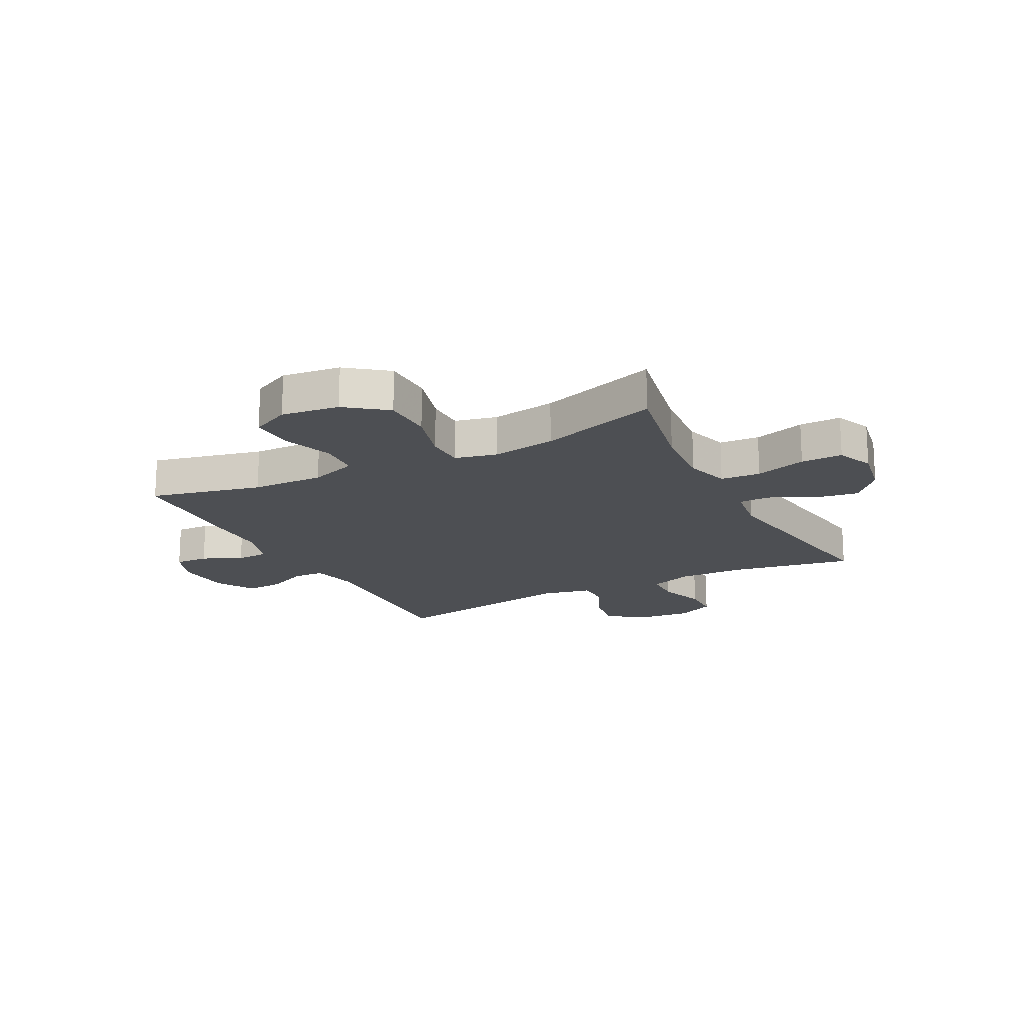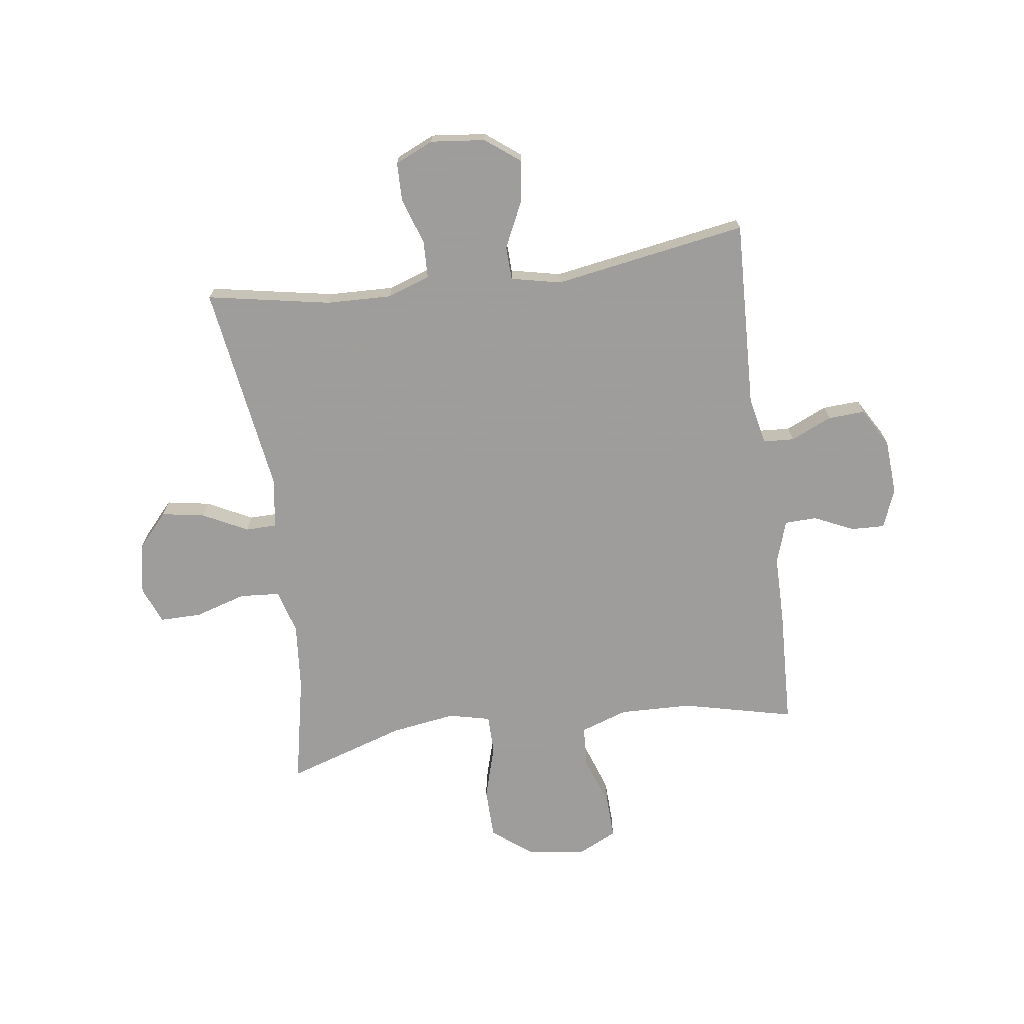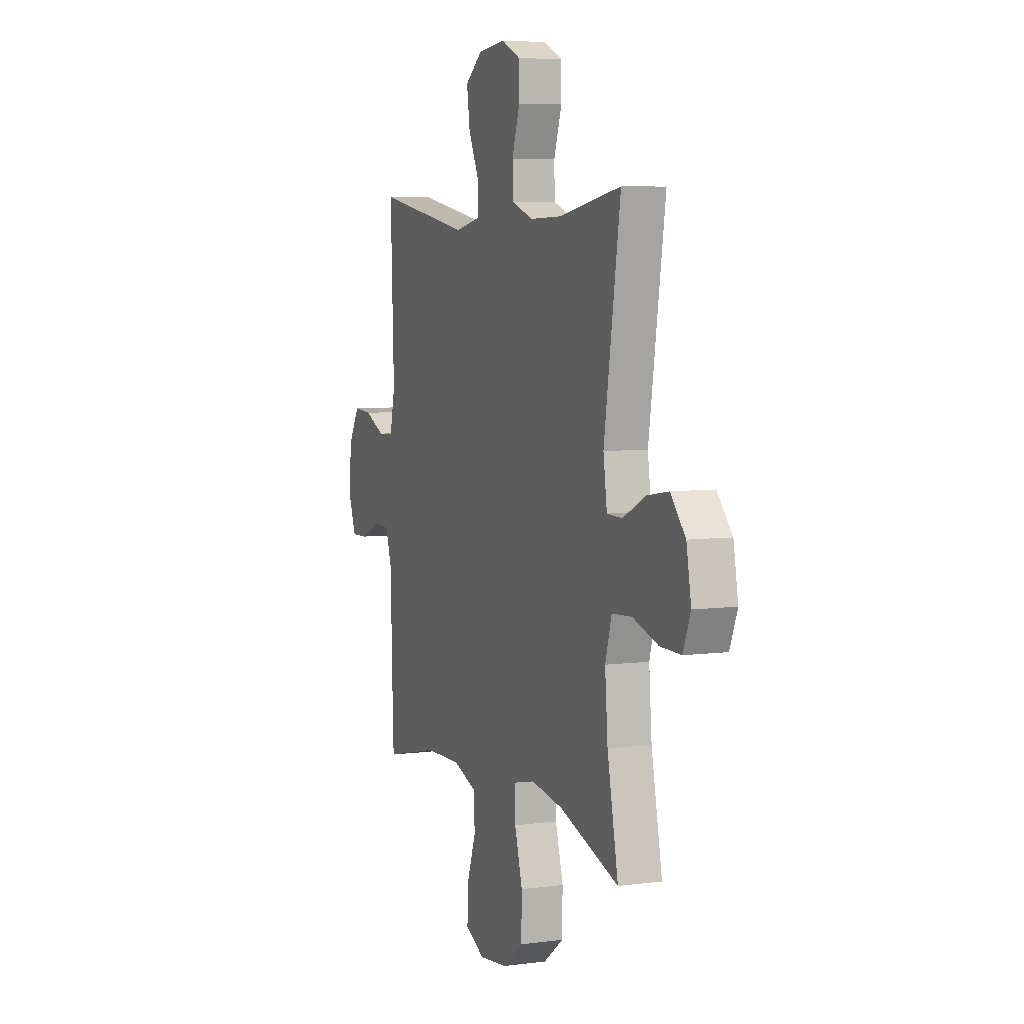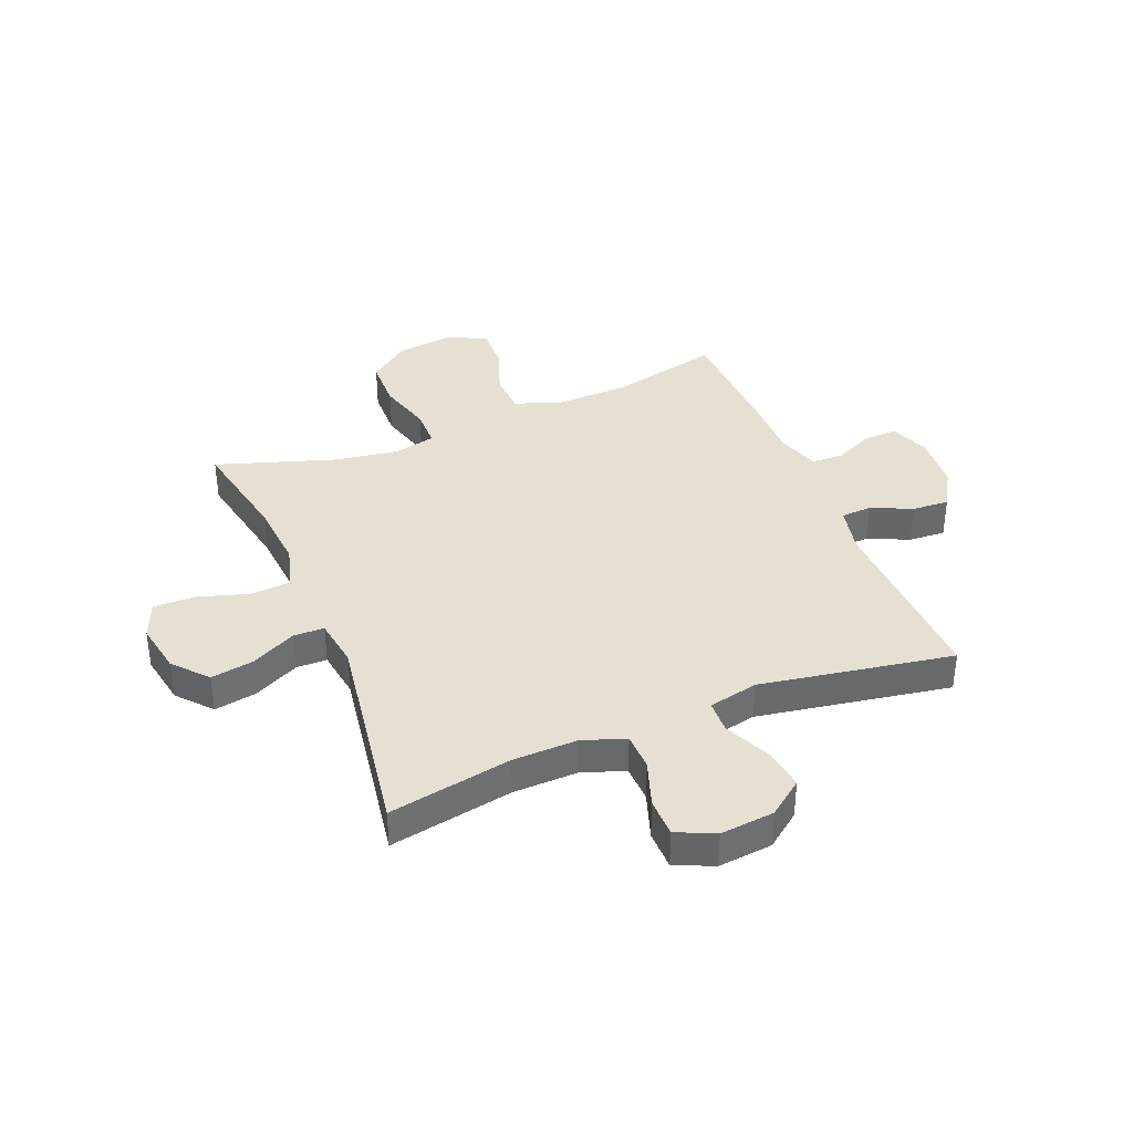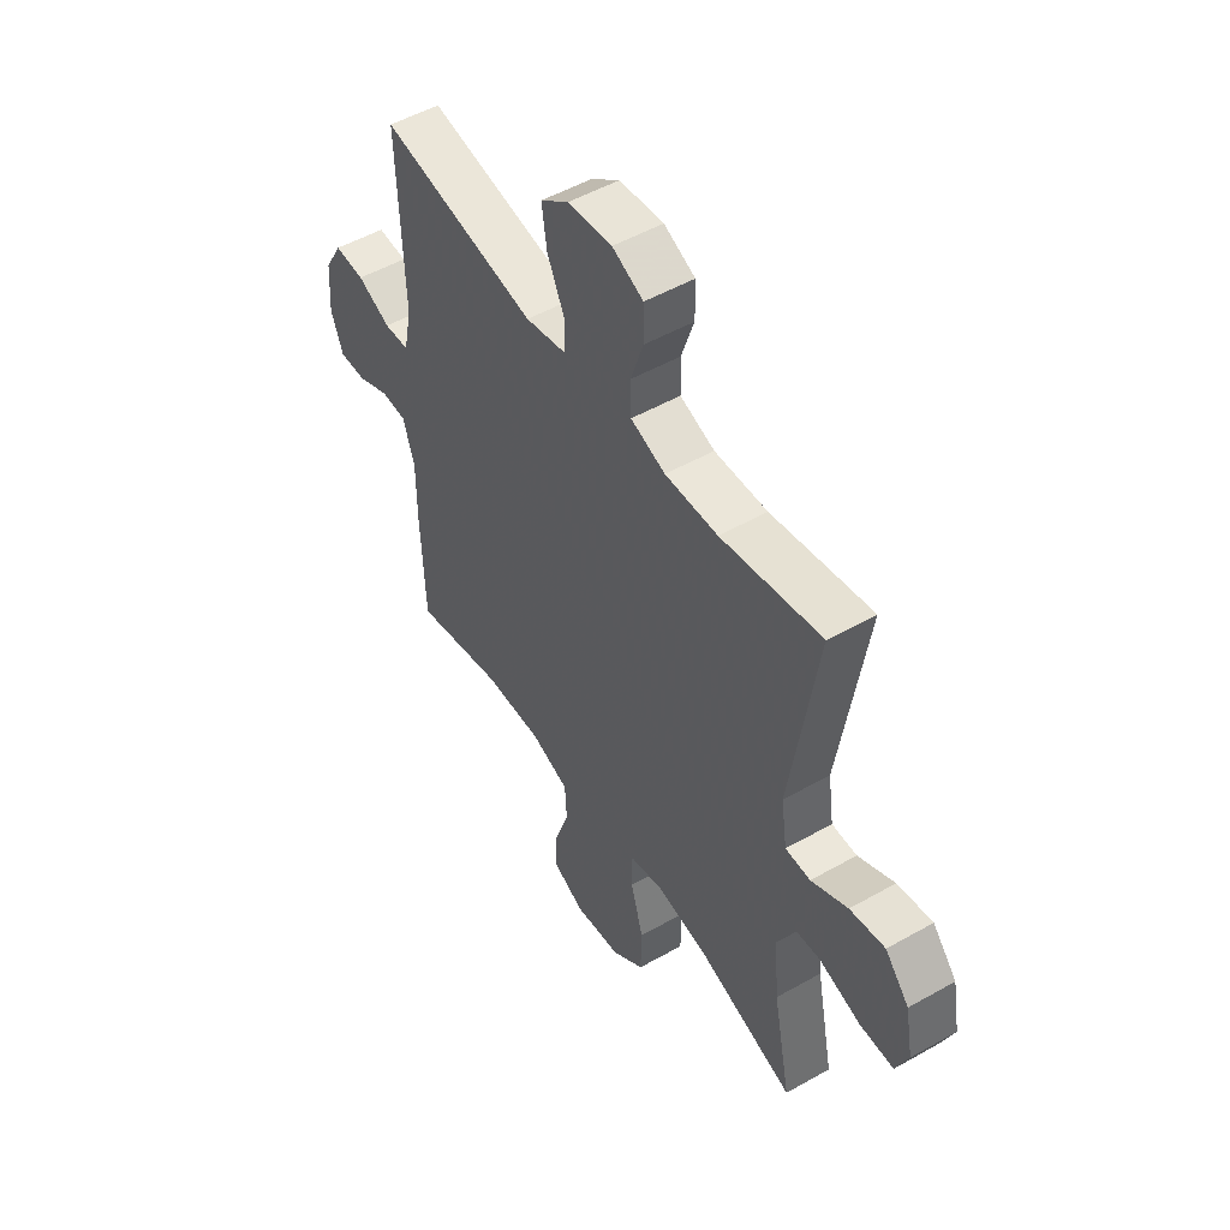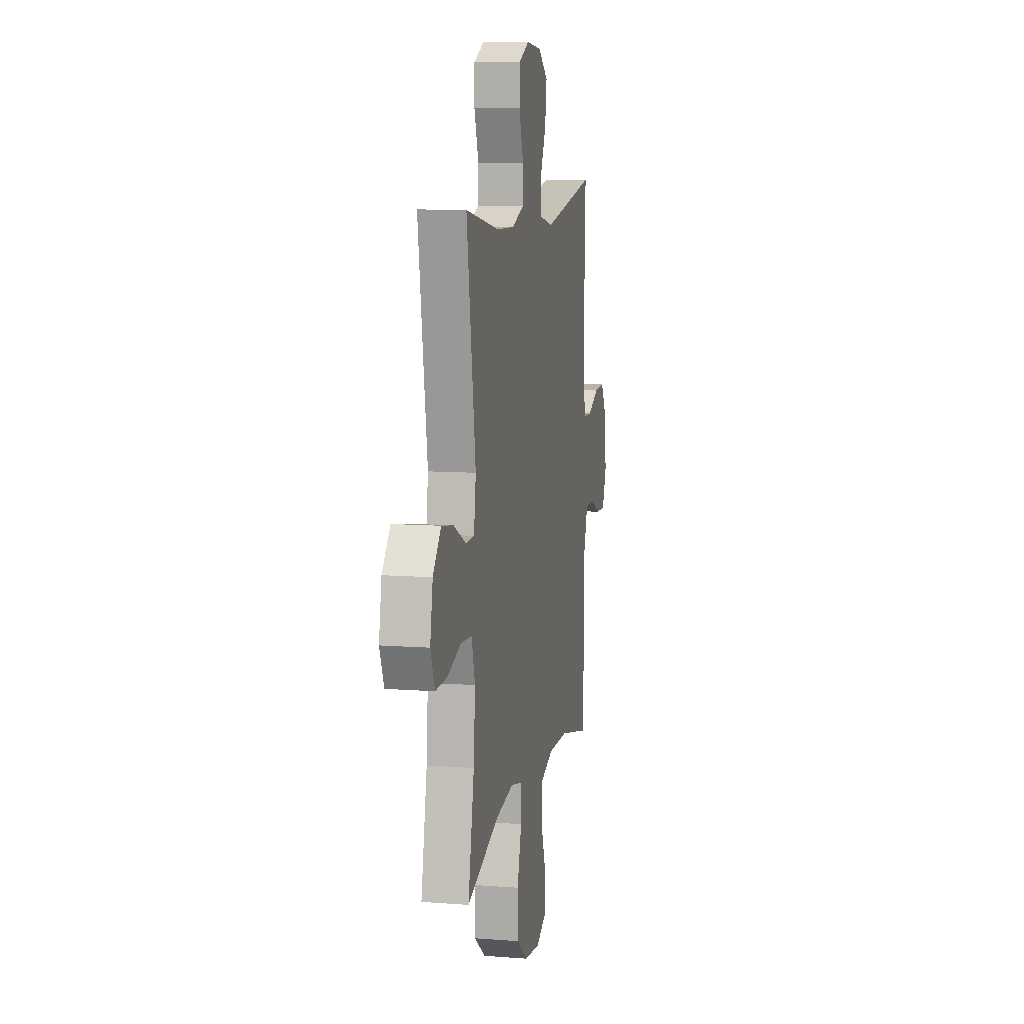
<metadata>
{"format":"obj","ext":"obj","renderer":"f3d","projection":"perspective","resolution":1024,"background":"white","views":[{"elev":-17.8,"azim":-152.6,"up":"+Y"},{"elev":-70.7,"azim":7.6,"up":"+Y"},{"elev":6.2,"azim":-111.5,"up":"+Z"},{"elev":37.8,"azim":-22.1,"up":"+Y"},{"elev":51.1,"azim":-121.7,"up":"+Z"},{"elev":9.9,"azim":-78.9,"up":"+Z"}]}
</metadata>
<code>
v -0.5 0.07 0.5
v -0.28 0.07 0.46
v -0.164 0.07 0.457
v -0.088 0.07 0.484
v -0.086 0.07 0.55
v -0.114 0.07 0.633
v -0.113 0.07 0.702
v -0.045 0.07 0.733
v 0.052 0.07 0.723
v 0.114 0.07 0.676
v 0.103 0.07 0.601
v 0.065 0.07 0.52
v 0.067 0.07 0.46
v 0.156 0.07 0.441
v 0.5 0.07 0.5
v 0.488 0.07 0.164
v 0.506 0.07 0.08
v 0.561 0.07 0.077
v 0.634 0.07 0.11
v 0.7 0.07 0.114
v 0.74 0.07 0.046
v 0.747 0.07 -0.053
v 0.72 0.07 -0.123
v 0.66 0.07 -0.121
v 0.59 0.07 -0.089
v 0.533 0.07 -0.091
v 0.508 0.07 -0.168
v 0.508 0.07 -0.288
v 0.5 0.07 -0.5
v 0.302 0.07 -0.454
v 0.173 0.07 -0.451
v 0.089 0.07 -0.48
v 0.085 0.07 -0.553
v 0.117 0.07 -0.644
v 0.12 0.07 -0.72
v 0.051 0.07 -0.754
v -0.052 0.07 -0.741
v -0.124 0.07 -0.686
v -0.126 0.07 -0.596
v -0.098 0.07 -0.499
v -0.099 0.07 -0.43
v -0.173 0.07 -0.413
v -0.288 0.07 -0.431
v -0.5 0.07 -0.5
v -0.461 0.07 -0.306
v -0.451 0.07 -0.185
v -0.474 0.07 -0.107
v -0.545 0.07 -0.102
v -0.636 0.07 -0.13
v -0.71 0.07 -0.131
v -0.737 0.07 -0.065
v -0.72 0.07 0.027
v -0.667 0.07 0.087
v -0.59 0.07 0.074
v -0.51 0.07 0.034
v -0.455 0.07 0.035
v -0.442 0.07 0.124
v -0.5 0 0.5
v -0.28 0 0.46
v -0.164 0 0.457
v -0.088 0 0.484
v -0.086 0 0.55
v -0.114 0 0.633
v -0.113 0 0.702
v -0.045 0 0.733
v 0.052 0 0.723
v 0.114 0 0.676
v 0.103 0 0.601
v 0.065 0 0.52
v 0.067 0 0.46
v 0.156 0 0.441
v 0.5 0 0.5
v 0.488 0 0.164
v 0.506 0 0.08
v 0.561 0 0.077
v 0.634 0 0.11
v 0.7 0 0.114
v 0.74 0 0.046
v 0.747 0 -0.053
v 0.72 0 -0.123
v 0.66 0 -0.121
v 0.59 0 -0.089
v 0.533 0 -0.091
v 0.508 0 -0.168
v 0.508 0 -0.288
v 0.5 0 -0.5
v 0.302 0 -0.454
v 0.173 0 -0.451
v 0.089 0 -0.48
v 0.085 0 -0.553
v 0.117 0 -0.644
v 0.12 0 -0.72
v 0.051 0 -0.754
v -0.052 0 -0.741
v -0.124 0 -0.686
v -0.126 0 -0.596
v -0.098 0 -0.499
v -0.099 0 -0.43
v -0.173 0 -0.413
v -0.288 0 -0.431
v -0.5 0 -0.5
v -0.461 0 -0.306
v -0.451 0 -0.185
v -0.474 0 -0.107
v -0.545 0 -0.102
v -0.636 0 -0.13
v -0.71 0 -0.131
v -0.737 0 -0.065
v -0.72 0 0.027
v -0.667 0 0.087
v -0.59 0 0.074
v -0.51 0 0.034
v -0.455 0 0.035
v -0.442 0 0.124
f 53 54 55
f 52 53 55
f 51 52 55
f 50 51 55
f 49 50 55
f 48 49 55
f 47 48 55 56
f 46 47 56 57
f 43 44 45
f 42 43 45 46
f 41 42 46 57
f 38 39 40
f 37 38 40
f 36 37 40
f 35 36 40
f 34 35 40
f 33 34 40
f 32 33 40 41
f 57 1 2
f 41 57 2
f 32 41 2
f 31 32 2
f 27 28 29 30
f 31 2 3
f 30 31 3
f 27 30 3
f 26 27 3
f 23 24 25
f 22 23 25
f 21 22 25
f 20 21 25
f 19 20 25
f 18 19 25
f 17 18 25 26
f 14 15 16
f 26 3 4
f 17 26 4
f 16 17 4
f 14 16 4
f 13 14 4
f 10 11 12
f 9 10 12
f 8 9 12
f 7 8 12
f 6 7 12
f 5 6 12
f 4 5 12 13
f 112 111 110
f 112 110 109
f 112 109 108
f 112 108 107
f 112 107 106
f 112 106 105
f 113 112 105 104
f 114 113 104 103
f 102 101 100
f 103 102 100 99
f 114 103 99 98
f 97 96 95
f 97 95 94
f 97 94 93
f 97 93 92
f 97 92 91
f 97 91 90
f 98 97 90 89
f 59 58 114
f 59 114 98
f 59 98 89
f 59 89 88
f 87 86 85 84
f 60 59 88
f 60 88 87
f 60 87 84
f 60 84 83
f 82 81 80
f 82 80 79
f 82 79 78
f 82 78 77
f 82 77 76
f 82 76 75
f 83 82 75 74
f 73 72 71
f 61 60 83
f 61 83 74
f 61 74 73
f 61 73 71
f 61 71 70
f 69 68 67
f 69 67 66
f 69 66 65
f 69 65 64
f 69 64 63
f 69 63 62
f 70 69 62 61
f 1 58 59 2
f 2 59 60 3
f 3 60 61 4
f 4 61 62 5
f 5 62 63 6
f 6 63 64 7
f 7 64 65 8
f 8 65 66 9
f 9 66 67 10
f 10 67 68 11
f 11 68 69 12
f 12 69 70 13
f 13 70 71 14
f 14 71 72 15
f 15 72 73 16
f 16 73 74 17
f 17 74 75 18
f 18 75 76 19
f 19 76 77 20
f 20 77 78 21
f 21 78 79 22
f 22 79 80 23
f 23 80 81 24
f 24 81 82 25
f 25 82 83 26
f 26 83 84 27
f 27 84 85 28
f 28 85 86 29
f 29 86 87 30
f 30 87 88 31
f 31 88 89 32
f 32 89 90 33
f 33 90 91 34
f 34 91 92 35
f 35 92 93 36
f 36 93 94 37
f 37 94 95 38
f 38 95 96 39
f 39 96 97 40
f 40 97 98 41
f 41 98 99 42
f 42 99 100 43
f 43 100 101 44
f 44 101 102 45
f 45 102 103 46
f 46 103 104 47
f 47 104 105 48
f 48 105 106 49
f 49 106 107 50
f 50 107 108 51
f 51 108 109 52
f 52 109 110 53
f 53 110 111 54
f 54 111 112 55
f 55 112 113 56
f 56 113 114 57
f 57 114 58 1

</code>
